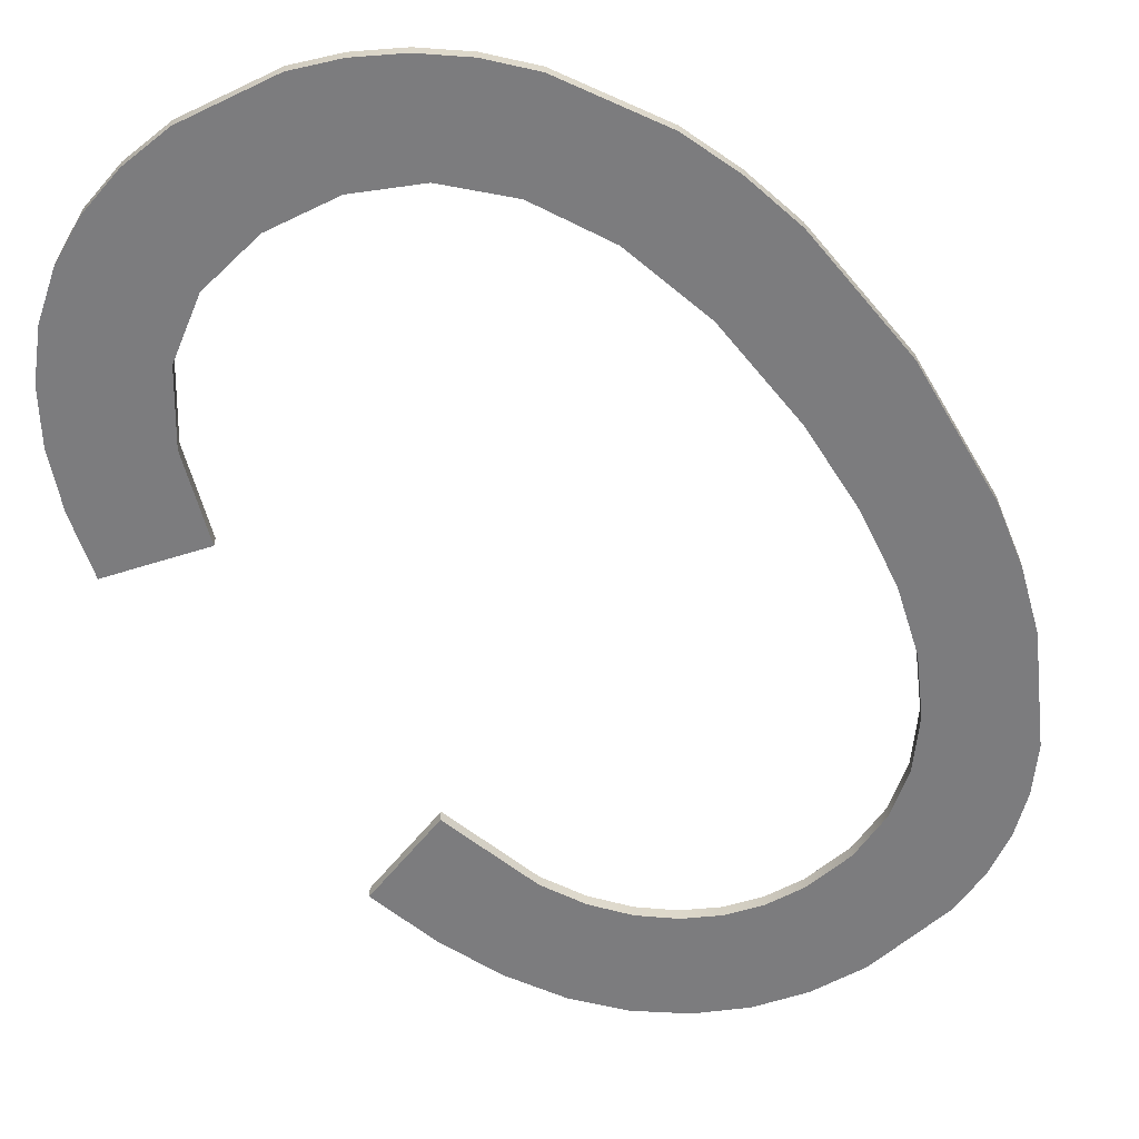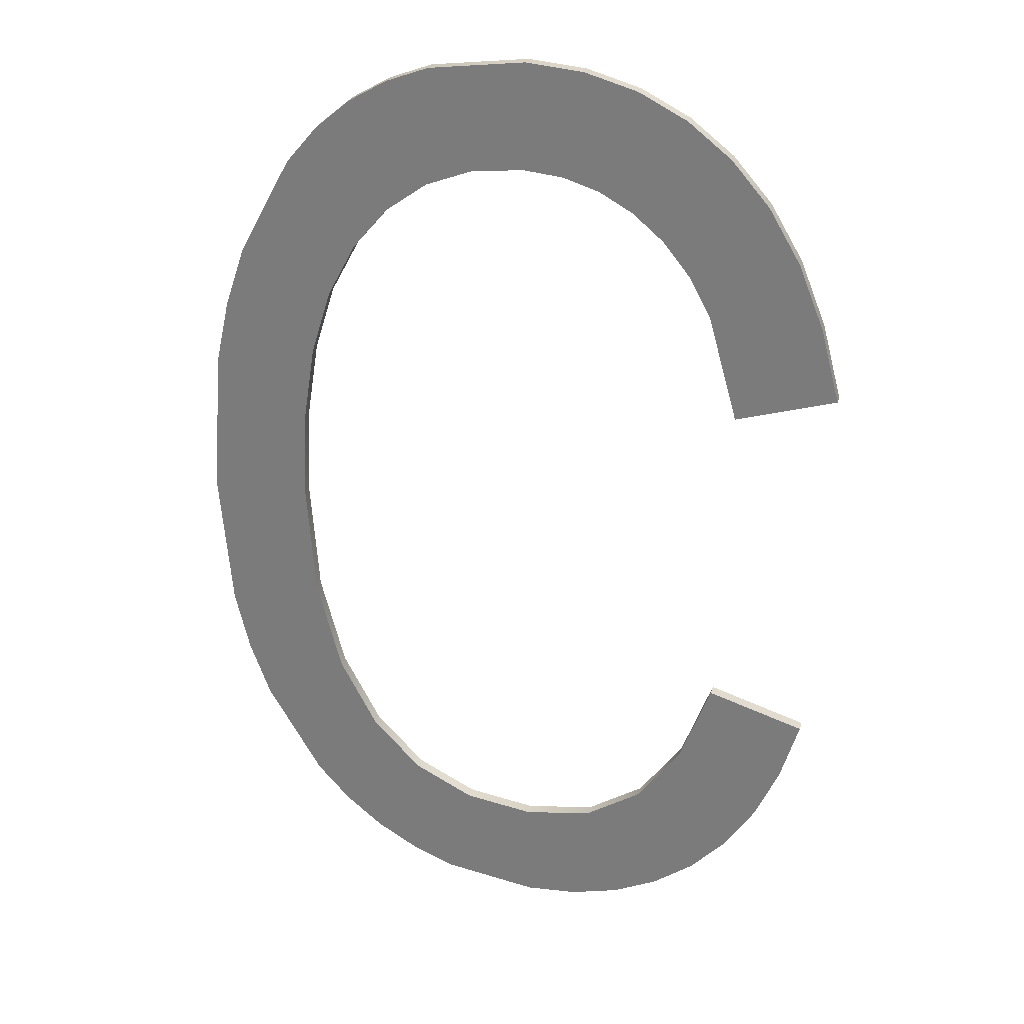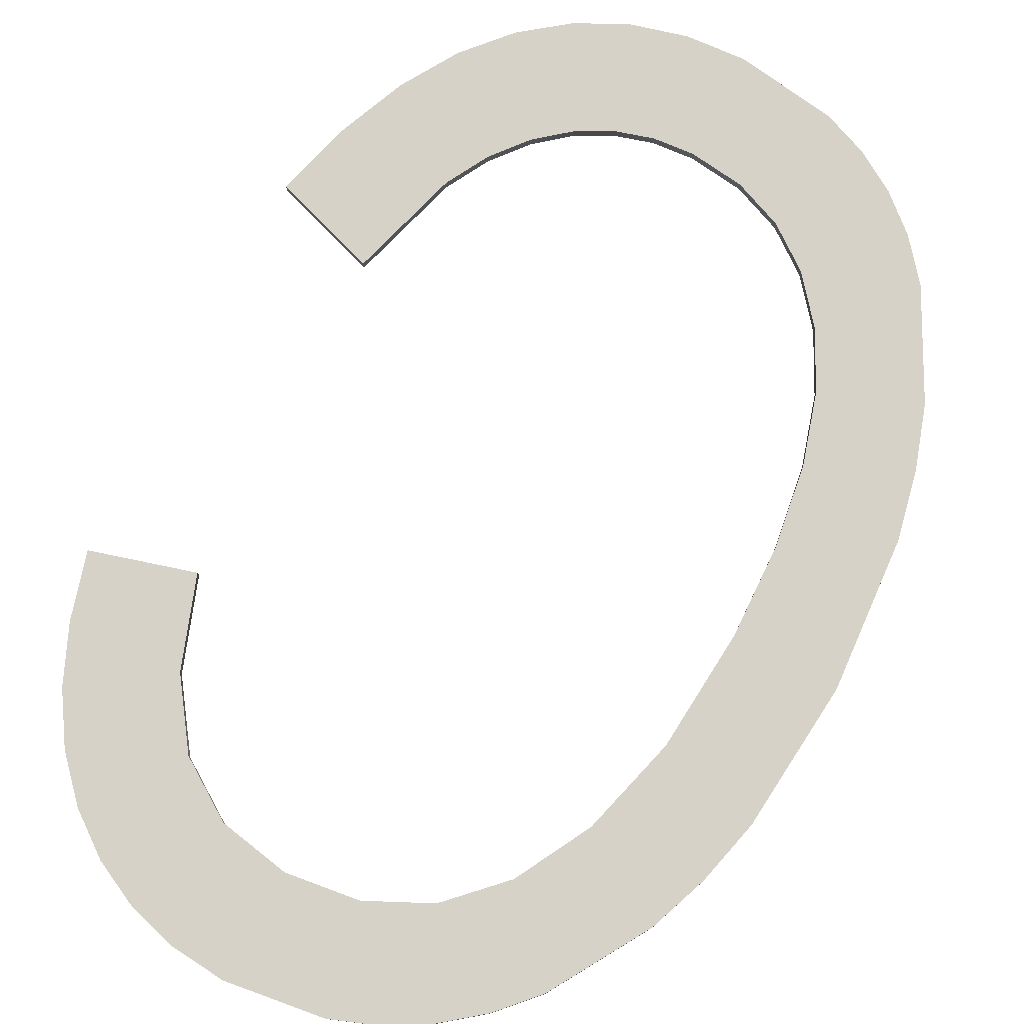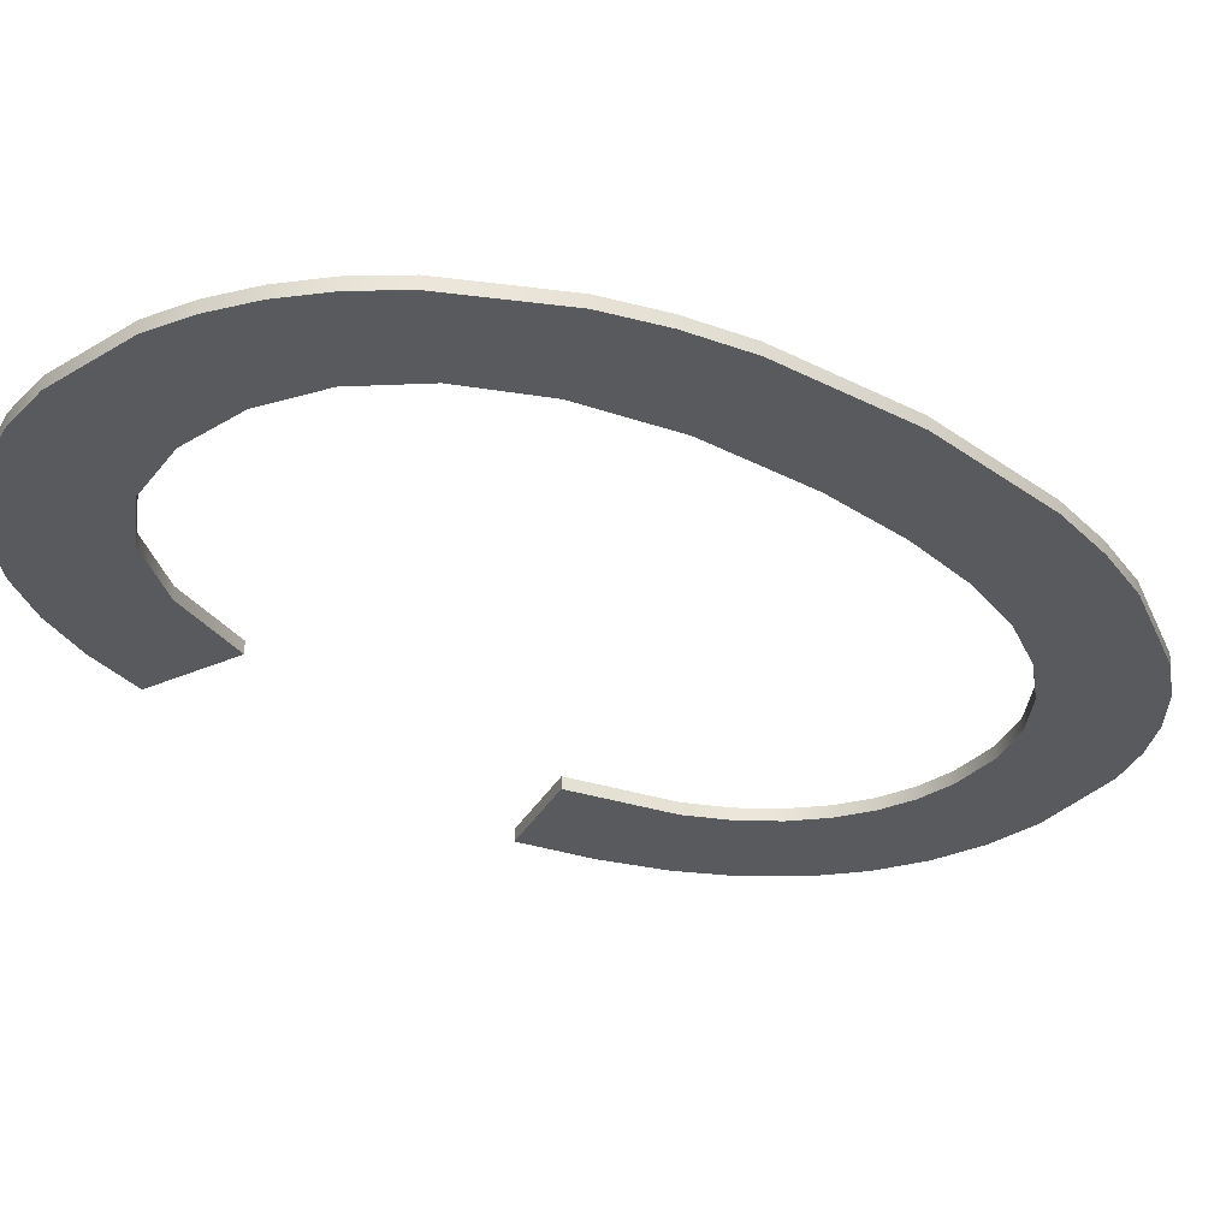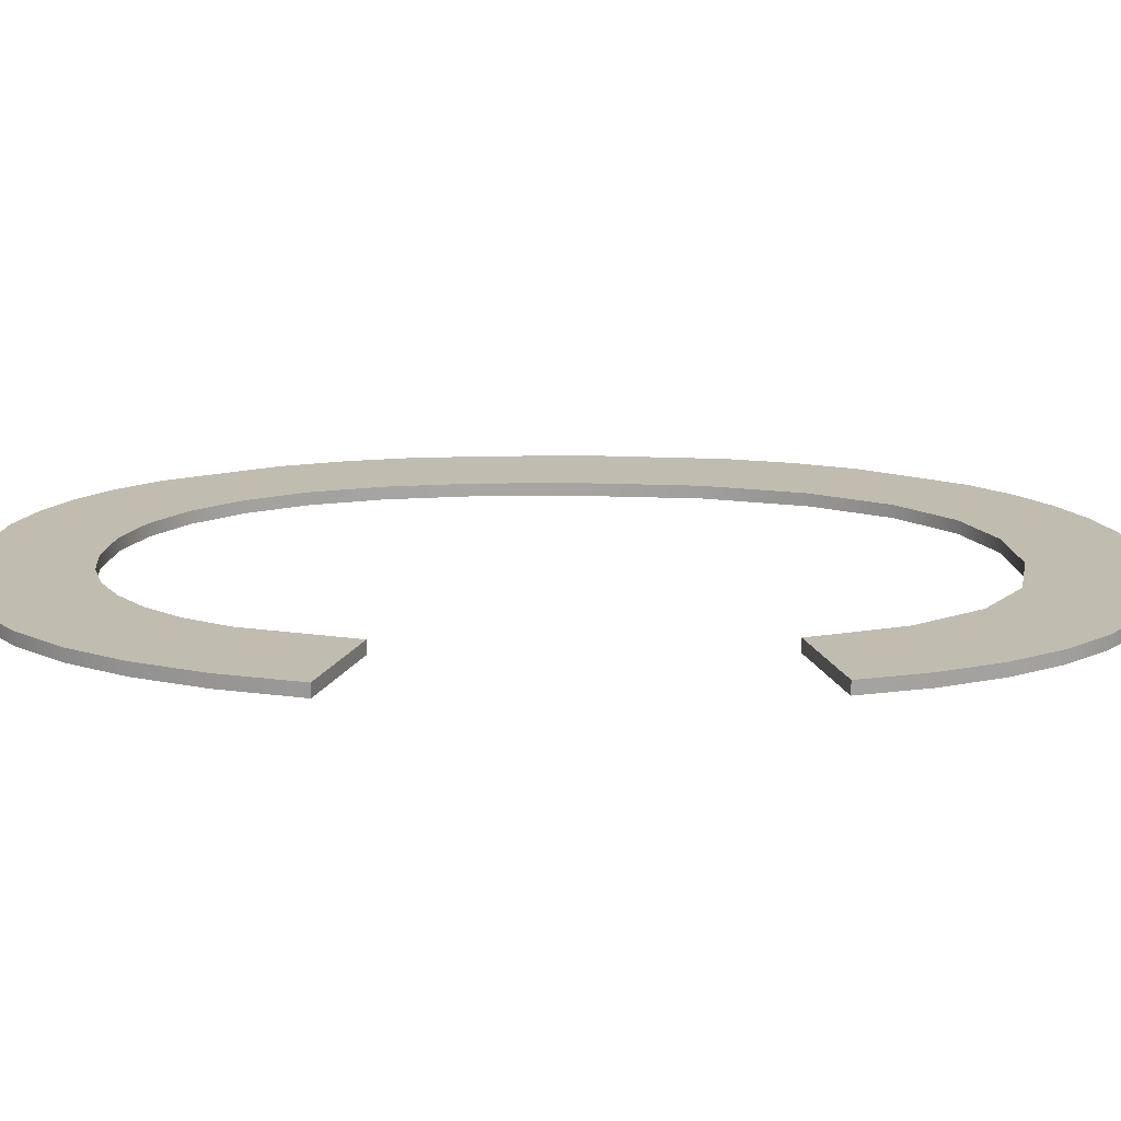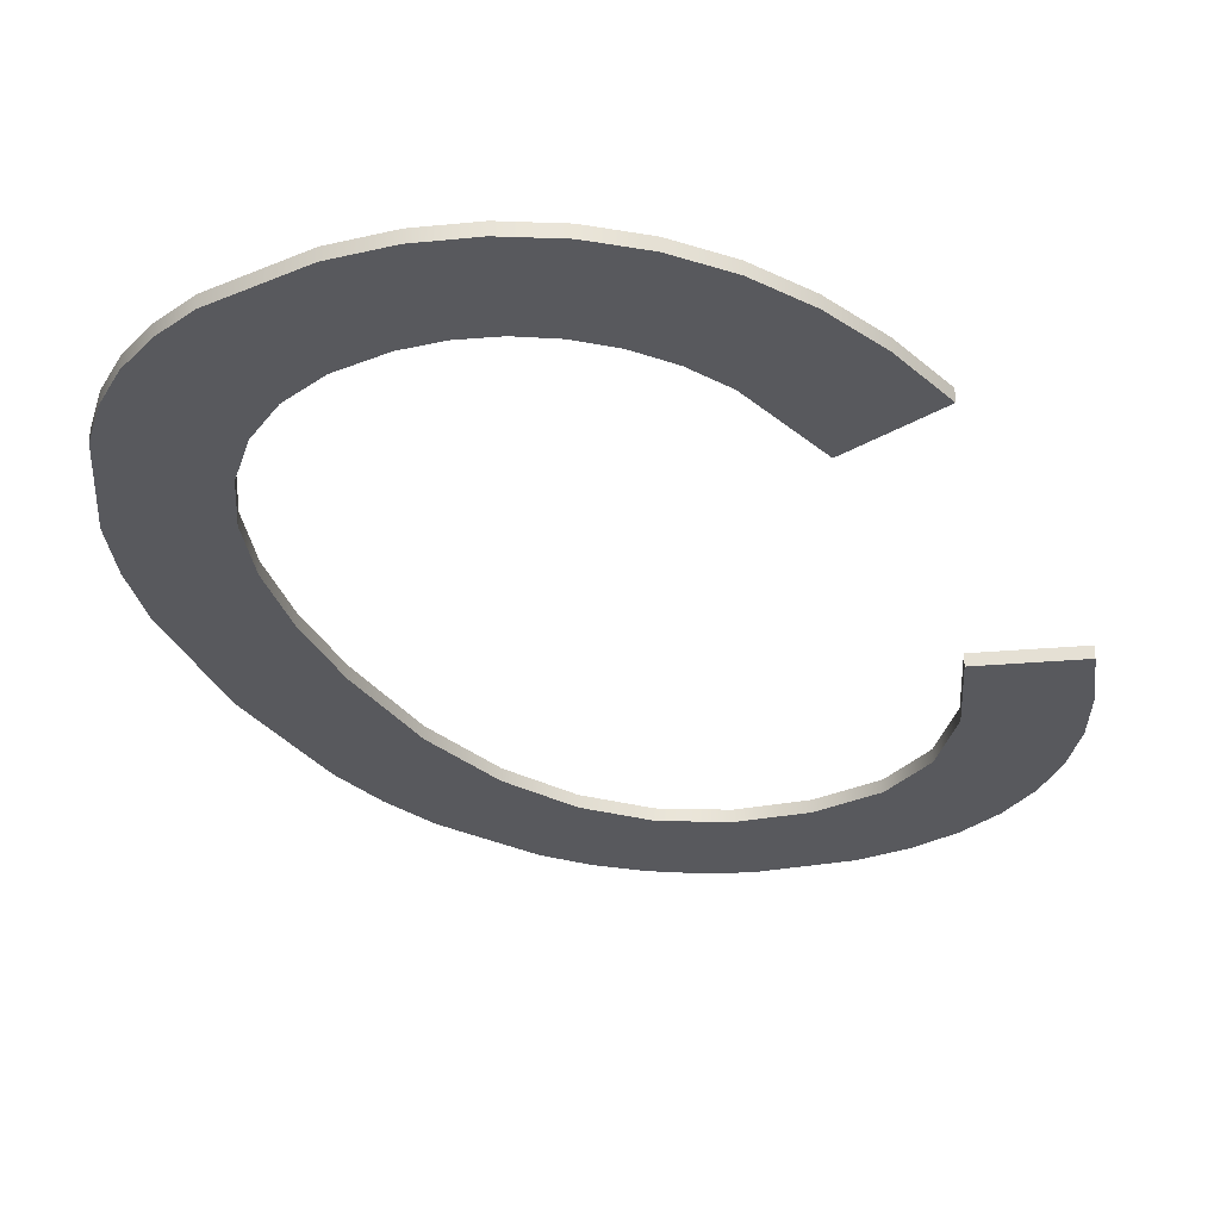
<metadata>
{"format":"obj","ext":"obj","renderer":"f3d","projection":"perspective","resolution":1024,"background":"white","views":[{"elev":-58.9,"azim":-145.4,"up":"+Y"},{"elev":28.4,"azim":15.4,"up":"+Z"},{"elev":77.5,"azim":-151.7,"up":"+Y"},{"elev":-31.1,"azim":-130.9,"up":"+Y"},{"elev":16.4,"azim":91.0,"up":"+Y"},{"elev":-29.8,"azim":23.9,"up":"+Y"}]}
</metadata>
<code>
o mesh56/mesh56-geometry#mesh56-geometry
v -0.2903 -0.2113 0.261
v -0.2903 -0.2113 0.2781
v -0.291 -0.2113 0.2694
v -0.2894 -0.2113 0.282
v -0.291 -0.2106 0.2694
v -0.2903 -0.2106 0.261
v -0.2894 -0.2113 0.2573
v -0.2903 -0.2106 0.2781
v -0.2894 -0.2106 0.2573
v -0.2882 -0.2113 0.2856
v -0.2894 -0.2106 0.282
v -0.2882 -0.2106 0.2539
v -0.2882 -0.2113 0.2539
v -0.2882 -0.2106 0.2856
v -0.285 -0.2113 0.2915
v -0.2849 -0.2106 0.2483
v -0.285 -0.2106 0.2915
v -0.2849 -0.2113 0.2483
v -0.2849 -0.2113 0.2694
v -0.2829 -0.2106 0.2461
v -0.2849 -0.2106 0.2694
v -0.2831 -0.2113 0.2937
v -0.2844 -0.2113 0.2626
v -0.2847 -0.2113 0.2748
v -0.2829 -0.2113 0.2461
v -0.2844 -0.2106 0.2626
v -0.2847 -0.2106 0.2748
v -0.2831 -0.2106 0.2937
v -0.2806 -0.2113 0.2443
v -0.283 -0.2106 0.257
v -0.281 -0.2106 0.2955
v -0.2839 -0.2113 0.2794
v -0.283 -0.2113 0.257
v -0.2839 -0.2106 0.2794
v -0.2806 -0.2106 0.2443
v -0.2807 -0.2113 0.2527
v -0.2807 -0.2106 0.2527
v -0.281 -0.2113 0.2955
v -0.2827 -0.2106 0.2834
v -0.2827 -0.2113 0.2834
v -0.2782 -0.2113 0.2429
v -0.2778 -0.2113 0.2497
v -0.2787 -0.2106 0.2968
v -0.281 -0.2106 0.2866
v -0.2778 -0.2106 0.2497
v -0.2782 -0.2106 0.2429
v -0.281 -0.2113 0.2866
v -0.2787 -0.2113 0.2968
v -0.2756 -0.2113 0.2419
v -0.2743 -0.2106 0.248
v -0.2762 -0.2106 0.2978
v -0.2789 -0.2106 0.2891
v -0.2756 -0.2106 0.2419
v -0.2743 -0.2113 0.248
v -0.2789 -0.2113 0.2891
v -0.2762 -0.2113 0.2978
v -0.2765 -0.2106 0.2908
v -0.27 -0.2113 0.2411
v -0.2701 -0.2106 0.2474
v -0.27 -0.2106 0.2411
v -0.2765 -0.2113 0.2908
v -0.2705 -0.2106 0.2986
v -0.2737 -0.2106 0.2919
v -0.2701 -0.2113 0.2474
v -0.2737 -0.2113 0.2919
v -0.2705 -0.2113 0.2986
v -0.2669 -0.2113 0.2413
v -0.2661 -0.2113 0.2481
v -0.2661 -0.2106 0.2481
v -0.2671 -0.2106 0.2983
v -0.2706 -0.2106 0.2923
v -0.2706 -0.2113 0.2923
v -0.2669 -0.2106 0.2413
v -0.2671 -0.2113 0.2983
v -0.2683 -0.2106 0.2921
v -0.2641 -0.2113 0.2421
v -0.2627 -0.2106 0.2503
v -0.2641 -0.2106 0.2421
v -0.2683 -0.2113 0.2921
v -0.264 -0.2106 0.2974
v -0.2662 -0.2106 0.2914
v -0.2627 -0.2113 0.2503
v -0.2662 -0.2113 0.2914
v -0.264 -0.2113 0.2974
v -0.2614 -0.2113 0.2434
v -0.2601 -0.2113 0.2539
v -0.2614 -0.2106 0.2434
v -0.2612 -0.2106 0.296
v -0.2642 -0.2106 0.2903
v -0.2642 -0.2113 0.2903
v -0.2601 -0.2106 0.2539
v -0.2612 -0.2113 0.296
v -0.2624 -0.2106 0.2888
v -0.259 -0.2113 0.2452
v -0.2583 -0.2113 0.2589
v -0.259 -0.2106 0.2452
v -0.2624 -0.2113 0.2888
v -0.2586 -0.2106 0.294
v -0.2608 -0.2106 0.2868
v -0.2583 -0.2106 0.2589
v -0.2608 -0.2113 0.2868
v -0.2586 -0.2113 0.294
v -0.2569 -0.2106 0.2475
v -0.2569 -0.2113 0.2475
v -0.2525 -0.2106 0.2572
v -0.2564 -0.2113 0.2914
v -0.2595 -0.2106 0.2844
v -0.2525 -0.2113 0.2572
v -0.2595 -0.2113 0.2844
v -0.2564 -0.2106 0.2914
v -0.2577 -0.2113 0.2781
v -0.2577 -0.2106 0.2781
v -0.2551 -0.2106 0.2502
v -0.2551 -0.2113 0.2502
v -0.2536 -0.2113 0.2535
v -0.2545 -0.2113 0.2882
v -0.2518 -0.2113 0.28
v -0.2536 -0.2106 0.2535
v -0.2545 -0.2106 0.2882
v -0.2518 -0.2106 0.28
v -0.253 -0.2113 0.2844
v -0.253 -0.2106 0.2844
f 1 2 3
f 2 1 4
f 3 2 1
f 4 1 2
f 2 5 3
f 3 5 2
f 3 6 1
f 1 6 3
f 4 1 7
f 7 1 4
f 4 8 2
f 2 8 4
f 5 2 8
f 8 2 5
f 6 3 5
f 5 3 6
f 9 1 6
f 6 1 9
f 1 9 7
f 7 9 1
f 4 7 10
f 10 7 4
f 8 4 11
f 11 4 8
f 8 6 5
f 5 6 8
f 6 11 9
f 9 11 6
f 12 7 9
f 9 7 12
f 10 7 13
f 13 7 10
f 10 11 4
f 4 11 10
f 6 8 11
f 11 8 6
f 9 11 14
f 14 11 9
f 7 12 13
f 13 12 7
f 9 14 12
f 12 14 9
f 10 13 15
f 15 13 10
f 11 10 14
f 14 10 11
f 16 13 12
f 12 13 16
f 12 14 17
f 17 14 12
f 15 13 18
f 18 13 15
f 15 14 10
f 10 14 15
f 13 16 18
f 18 16 13
f 12 17 16
f 16 17 12
f 14 15 17
f 17 15 14
f 15 18 19
f 19 18 15
f 20 18 16
f 16 18 20
f 16 17 21
f 21 17 16
f 22 17 15
f 15 17 22
f 19 18 23
f 23 18 19
f 24 15 19
f 19 15 24
f 18 20 25
f 25 20 18
f 16 26 20
f 20 26 16
f 17 27 21
f 21 27 17
f 16 21 26
f 26 21 16
f 17 22 28
f 28 22 17
f 15 24 22
f 22 24 15
f 23 18 25
f 25 18 23
f 23 21 19
f 19 21 23
f 19 27 24
f 24 27 19
f 20 29 25
f 25 29 20
f 20 26 30
f 30 26 20
f 27 17 28
f 28 17 27
f 27 19 21
f 21 19 27
f 21 23 26
f 26 23 21
f 22 31 28
f 28 31 22
f 22 24 32
f 32 24 22
f 23 25 33
f 33 25 23
f 34 24 27
f 27 24 34
f 29 20 35
f 35 20 29
f 36 25 29
f 29 25 36
f 26 33 30
f 30 33 26
f 20 30 37
f 37 30 20
f 27 28 34
f 34 28 27
f 33 26 23
f 23 26 33
f 31 22 38
f 38 22 31
f 39 28 31
f 31 28 39
f 24 34 32
f 32 34 24
f 22 32 40
f 40 32 22
f 33 25 36
f 36 25 33
f 20 37 35
f 35 37 20
f 35 41 29
f 29 41 35
f 36 29 42
f 42 29 36
f 36 30 33
f 33 30 36
f 30 36 37
f 37 36 30
f 34 28 39
f 39 28 34
f 22 40 38
f 38 40 22
f 38 43 31
f 31 43 38
f 39 31 44
f 44 31 39
f 39 32 34
f 34 32 39
f 32 39 40
f 40 39 32
f 35 37 45
f 45 37 35
f 41 35 46
f 46 35 41
f 42 29 41
f 41 29 42
f 45 36 42
f 42 36 45
f 36 45 37
f 37 45 36
f 38 40 47
f 47 40 38
f 43 38 48
f 48 38 43
f 44 31 43
f 43 31 44
f 44 40 39
f 39 40 44
f 35 45 46
f 46 45 35
f 46 49 41
f 41 49 46
f 42 41 49
f 49 41 42
f 42 50 45
f 45 50 42
f 40 44 47
f 47 44 40
f 38 47 48
f 48 47 38
f 48 51 43
f 43 51 48
f 44 43 52
f 52 43 44
f 46 45 53
f 53 45 46
f 49 46 53
f 53 46 49
f 42 49 54
f 54 49 42
f 50 42 54
f 54 42 50
f 53 45 50
f 50 45 53
f 52 47 44
f 44 47 52
f 48 47 55
f 55 47 48
f 51 48 56
f 56 48 51
f 57 43 51
f 51 43 57
f 52 43 57
f 57 43 52
f 53 58 49
f 49 58 53
f 54 49 58
f 58 49 54
f 54 59 50
f 50 59 54
f 53 50 60
f 60 50 53
f 47 52 55
f 55 52 47
f 48 55 61
f 61 55 48
f 48 61 56
f 56 61 48
f 56 62 51
f 51 62 56
f 57 51 63
f 63 51 57
f 61 52 57
f 57 52 61
f 58 53 60
f 60 53 58
f 54 58 64
f 64 58 54
f 59 54 64
f 64 54 59
f 60 50 59
f 59 50 60
f 52 61 55
f 55 61 52
f 56 61 65
f 65 61 56
f 62 56 66
f 66 56 62
f 63 51 62
f 62 51 63
f 65 57 63
f 63 57 65
f 57 65 61
f 61 65 57
f 60 67 58
f 58 67 60
f 64 58 68
f 68 58 64
f 64 69 59
f 59 69 64
f 60 59 69
f 69 59 60
f 56 65 66
f 66 65 56
f 66 70 62
f 62 70 66
f 63 62 71
f 71 62 63
f 63 72 65
f 65 72 63
f 67 60 73
f 73 60 67
f 68 58 67
f 67 58 68
f 69 64 68
f 68 64 69
f 60 69 73
f 73 69 60
f 66 65 72
f 72 65 66
f 70 66 74
f 74 66 70
f 75 62 70
f 70 62 75
f 71 62 75
f 75 62 71
f 72 63 71
f 71 63 72
f 73 76 67
f 67 76 73
f 68 67 76
f 76 67 68
f 68 77 69
f 69 77 68
f 73 69 78
f 78 69 73
f 66 72 79
f 79 72 66
f 66 79 74
f 74 79 66
f 74 80 70
f 70 80 74
f 75 70 81
f 81 70 75
f 79 71 75
f 75 71 79
f 71 79 72
f 72 79 71
f 76 73 78
f 78 73 76
f 68 76 82
f 82 76 68
f 77 68 82
f 82 68 77
f 78 69 77
f 77 69 78
f 74 79 83
f 83 79 74
f 80 74 84
f 84 74 80
f 81 70 80
f 80 70 81
f 83 75 81
f 81 75 83
f 75 83 79
f 79 83 75
f 78 85 76
f 76 85 78
f 82 76 85
f 85 76 82
f 86 77 82
f 82 77 86
f 78 77 87
f 87 77 78
f 74 83 84
f 84 83 74
f 84 88 80
f 80 88 84
f 81 80 89
f 89 80 81
f 81 90 83
f 83 90 81
f 85 78 87
f 87 78 85
f 82 85 86
f 86 85 82
f 77 86 91
f 91 86 77
f 87 77 91
f 91 77 87
f 84 83 90
f 90 83 84
f 88 84 92
f 92 84 88
f 93 80 88
f 88 80 93
f 89 80 93
f 93 80 89
f 90 81 89
f 89 81 90
f 87 94 85
f 85 94 87
f 86 85 94
f 94 85 86
f 95 91 86
f 86 91 95
f 87 91 96
f 96 91 87
f 84 90 97
f 97 90 84
f 84 97 92
f 92 97 84
f 92 98 88
f 88 98 92
f 93 88 99
f 99 88 93
f 97 89 93
f 93 89 97
f 89 97 90
f 90 97 89
f 94 87 96
f 96 87 94
f 86 94 95
f 95 94 86
f 91 95 100
f 100 95 91
f 96 91 100
f 100 91 96
f 92 97 101
f 101 97 92
f 98 92 102
f 102 92 98
f 99 88 98
f 98 88 99
f 99 97 93
f 93 97 99
f 103 94 96
f 96 94 103
f 95 94 104
f 104 94 95
f 95 105 100
f 100 105 95
f 96 100 103
f 103 100 96
f 97 99 101
f 101 99 97
f 92 101 102
f 102 101 92
f 106 98 102
f 102 98 106
f 99 98 107
f 107 98 99
f 94 103 104
f 104 103 94
f 95 104 108
f 108 104 95
f 105 95 108
f 108 95 105
f 103 100 105
f 105 100 103
f 107 101 99
f 99 101 107
f 102 101 109
f 109 101 102
f 98 106 110
f 110 106 98
f 102 111 106
f 106 111 102
f 107 98 112
f 112 98 107
f 113 104 103
f 103 104 113
f 108 104 114
f 114 104 108
f 115 105 108
f 108 105 115
f 103 105 113
f 113 105 103
f 101 107 109
f 109 107 101
f 102 109 111
f 111 109 102
f 116 110 106
f 106 110 116
f 112 98 110
f 110 98 112
f 106 111 117
f 117 111 106
f 112 109 107
f 107 109 112
f 104 113 114
f 114 113 104
f 108 114 115
f 115 114 108
f 105 115 118
f 118 115 105
f 113 105 118
f 118 105 113
f 109 112 111
f 111 112 109
f 110 116 119
f 119 116 110
f 106 117 116
f 116 117 106
f 112 110 120
f 120 110 112
f 112 117 111
f 111 117 112
f 118 114 113
f 113 114 118
f 114 118 115
f 115 118 114
f 121 119 116
f 116 119 121
f 120 110 119
f 119 110 120
f 116 117 121
f 121 117 116
f 117 112 120
f 120 112 117
f 119 121 122
f 122 121 119
f 120 119 122
f 122 119 120
f 117 122 121
f 121 122 117
f 122 117 120
f 120 117 122

</code>
